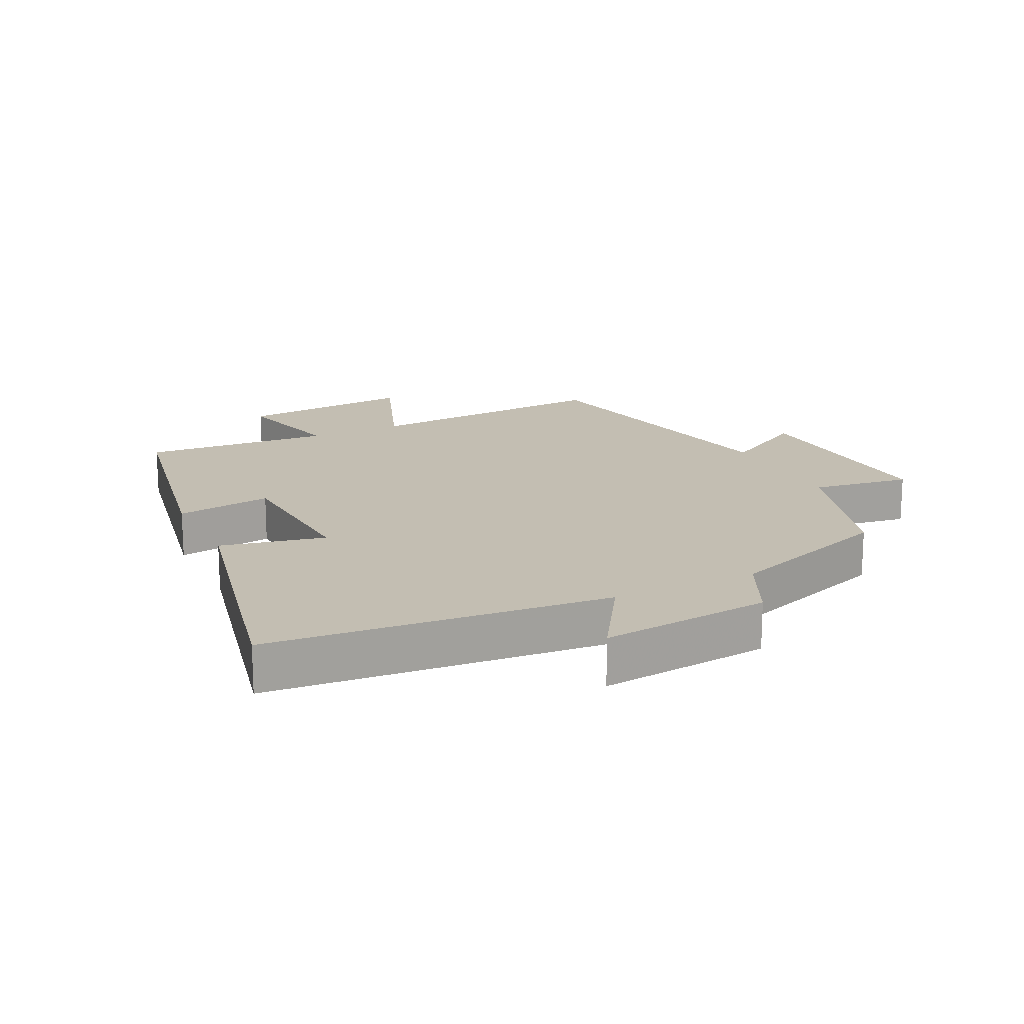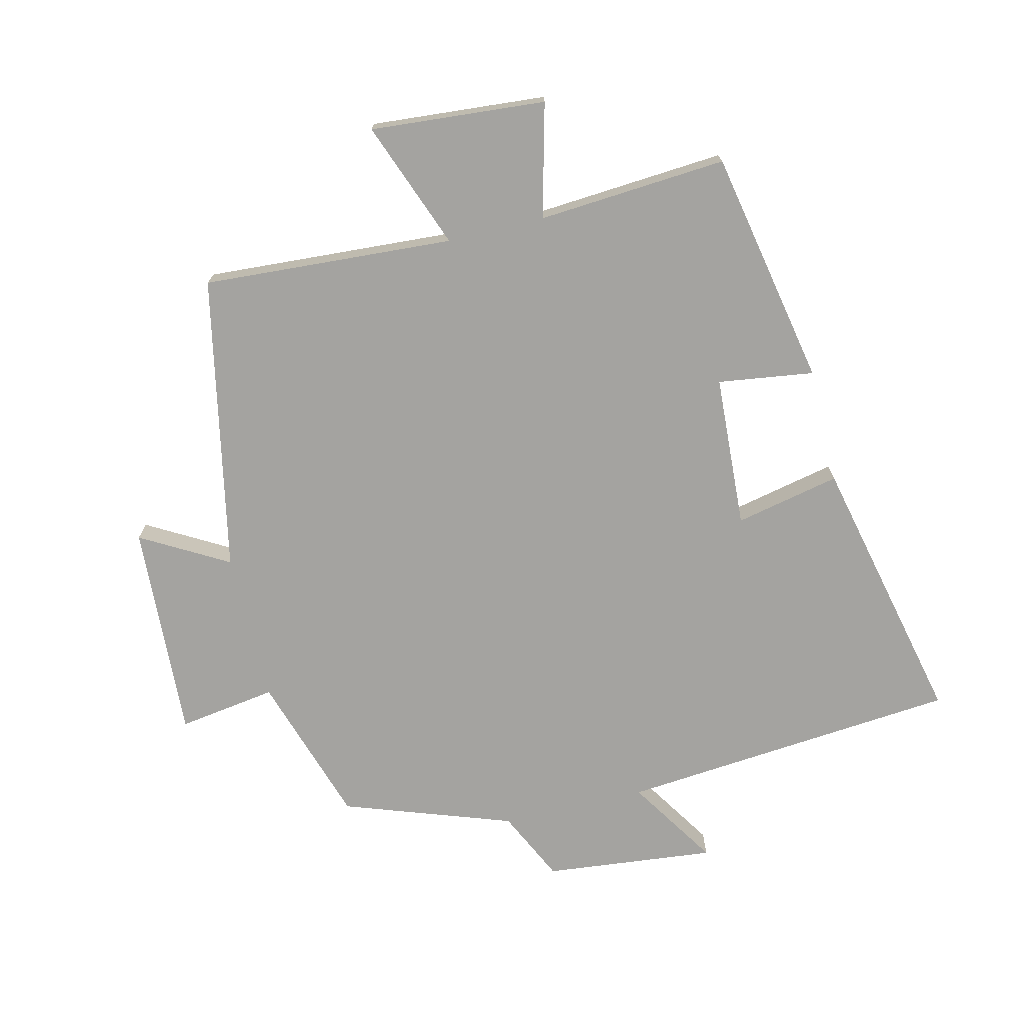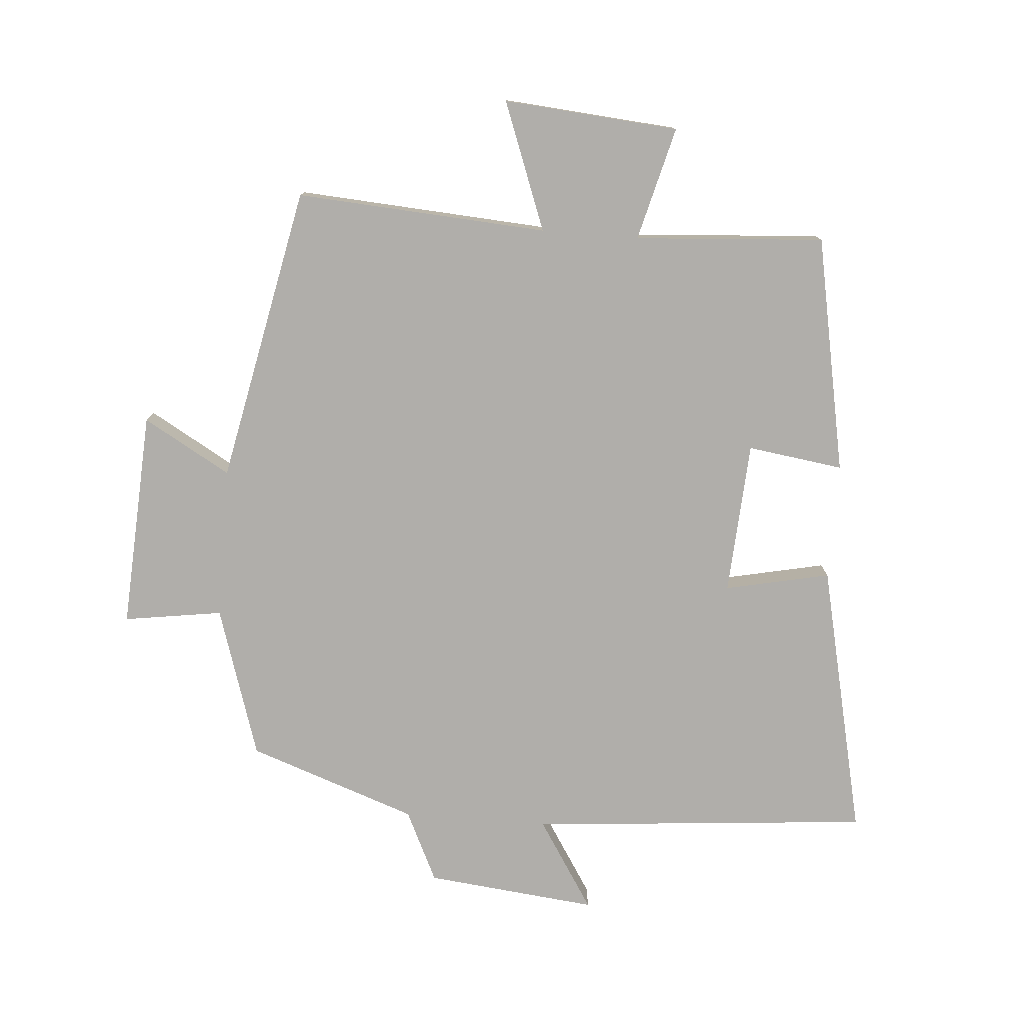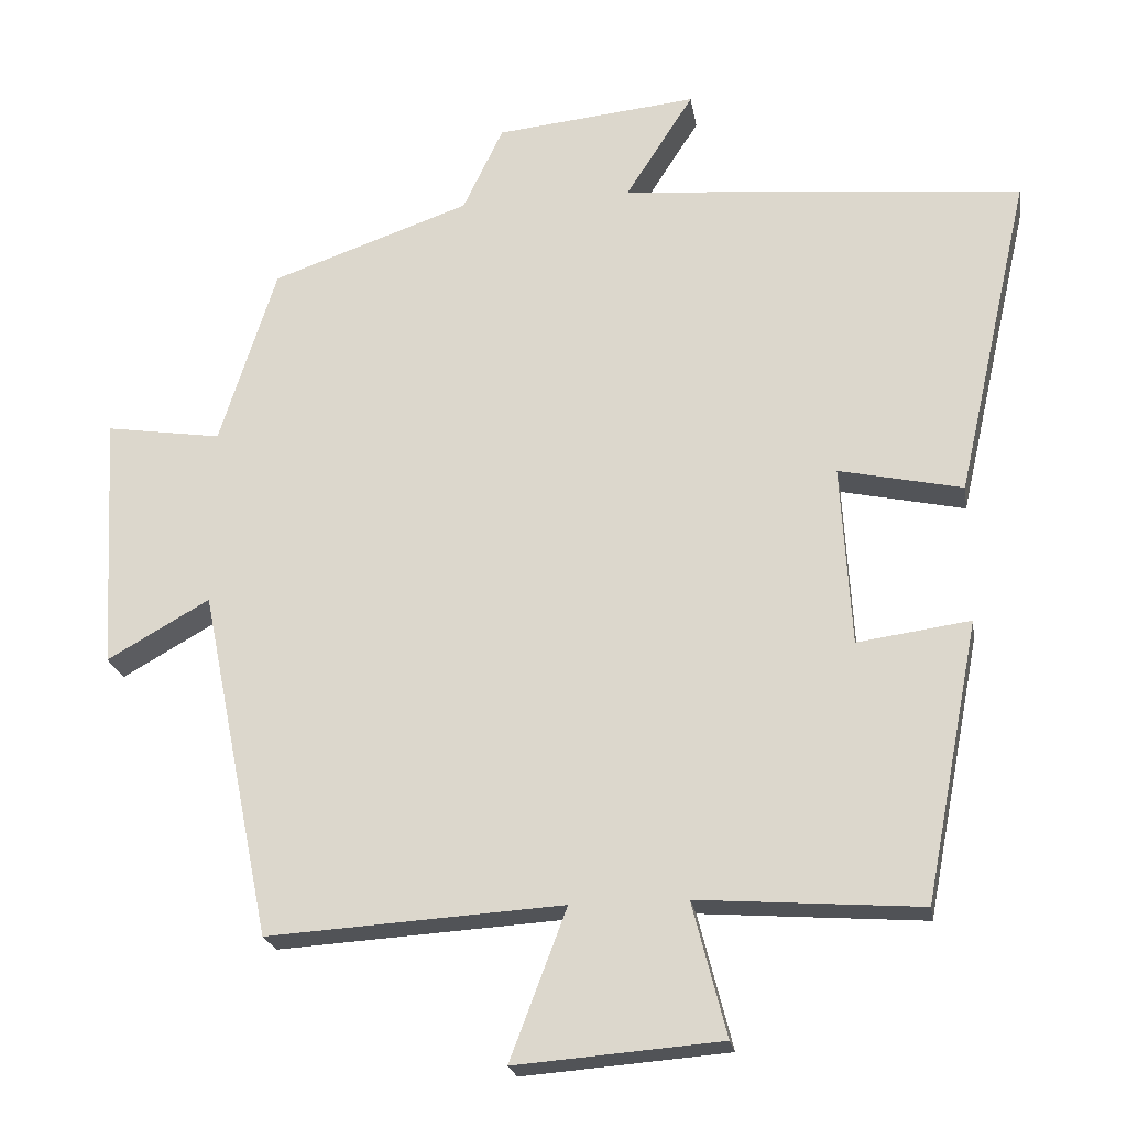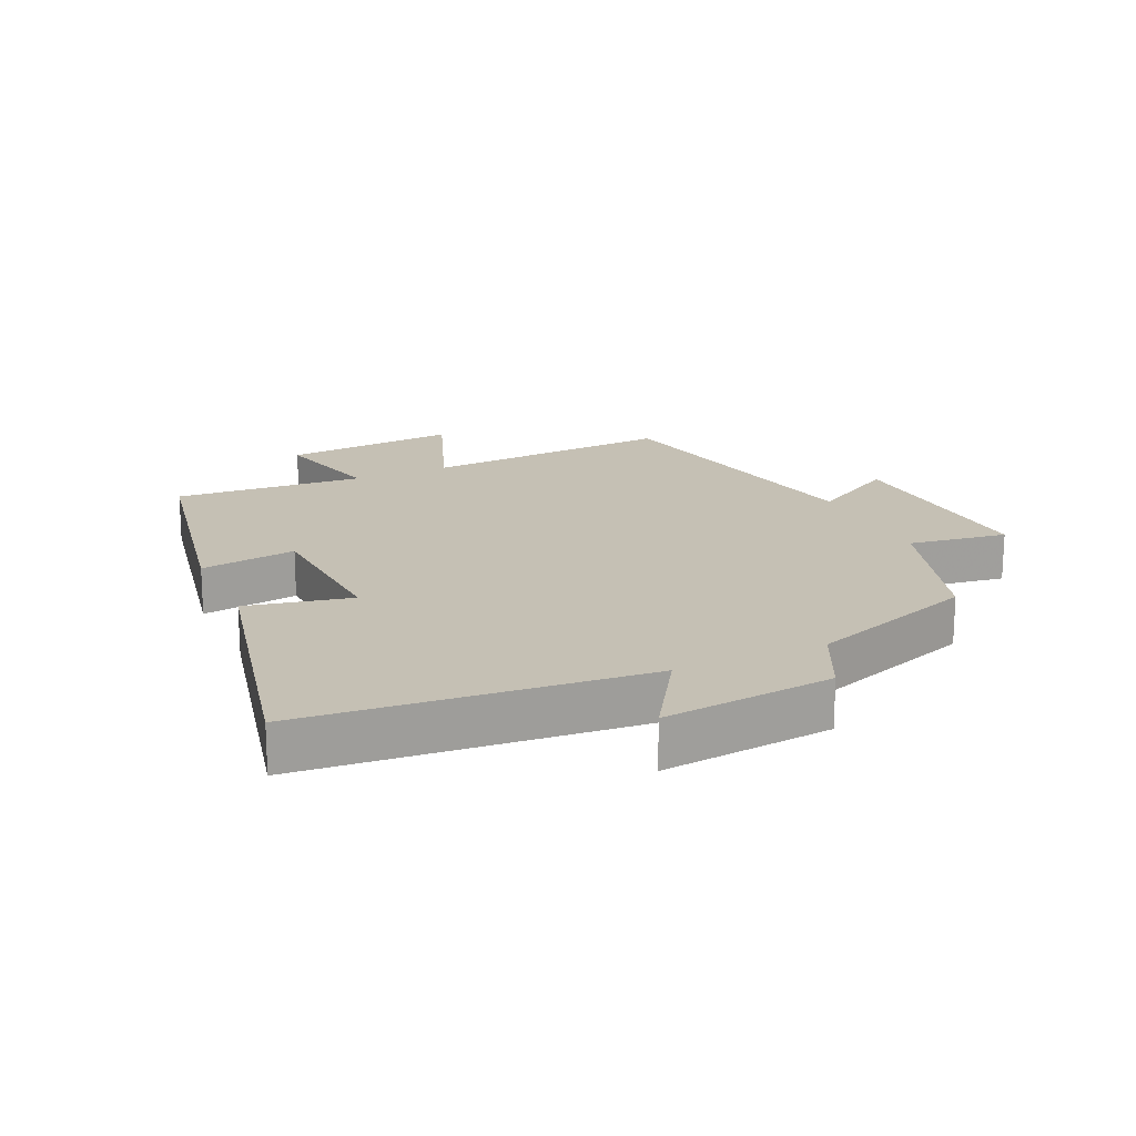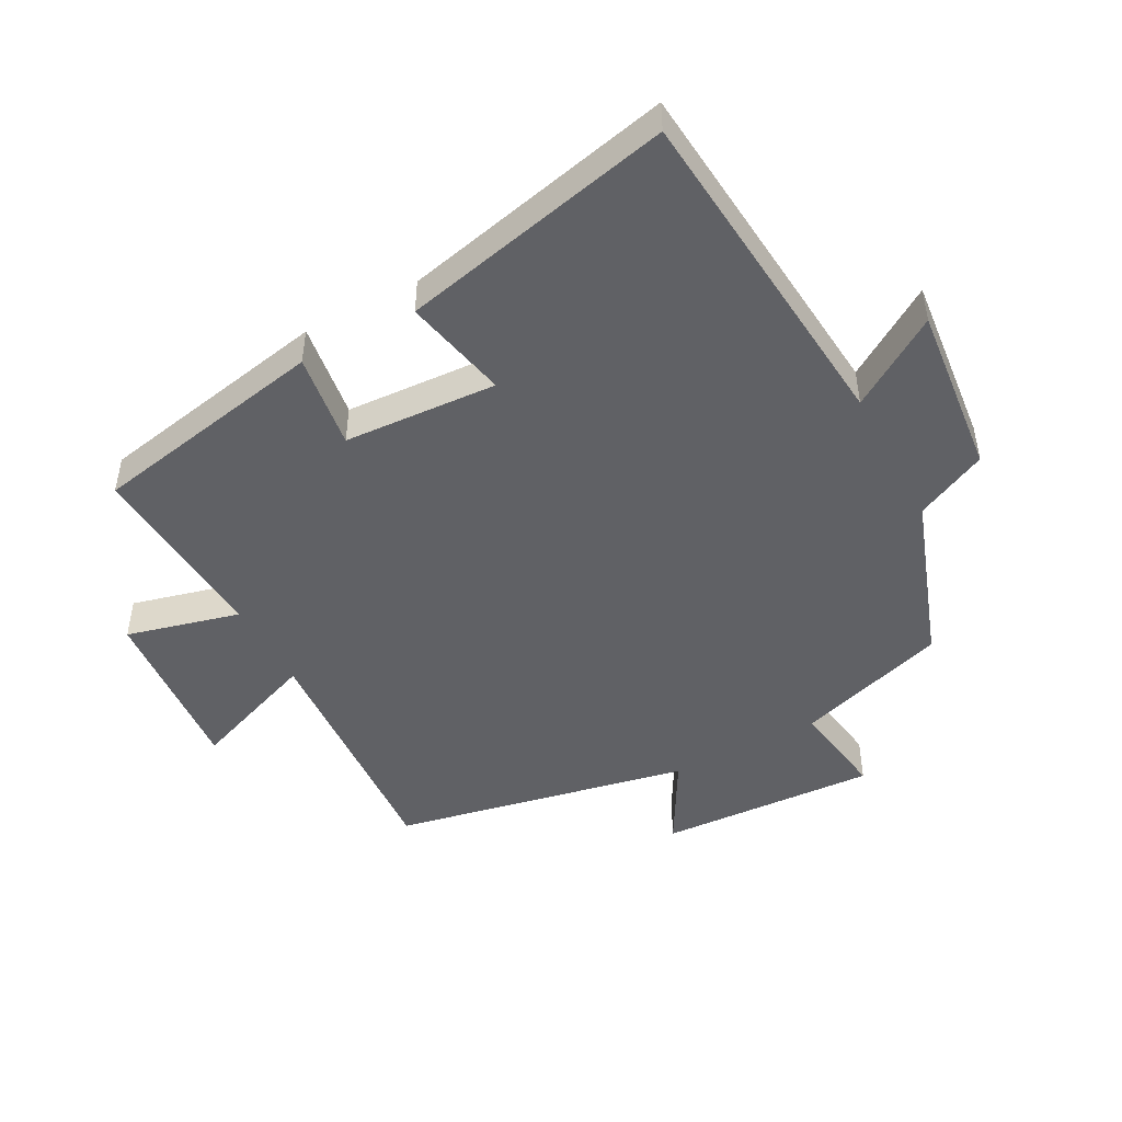
<metadata>
{"format":"obj","ext":"obj","renderer":"f3d","projection":"perspective","resolution":1024,"background":"white","views":[{"elev":17.4,"azim":-26.1,"up":"+Y"},{"elev":-72.8,"azim":-166.4,"up":"+Y"},{"elev":-77.8,"azim":175.4,"up":"+Y"},{"elev":-21.7,"azim":-170.8,"up":"+Z"},{"elev":18.4,"azim":-24.6,"up":"+Y"},{"elev":-47.5,"azim":-61.8,"up":"+Y"}]}
</metadata>
<code>
v -0.429 0.07 -0.521
v -0.5 0.07 -0.154
v -0.351 0.07 -0.175
v -0.337 0.07 0.063
v -0.5 0.07 0.028
v -0.596 0.07 0.453
v -0.067 0.07 0.5
v -0.156 0.07 0.639
v 0.11 0.07 0.611
v 0.163 0.07 0.5
v 0.425 0.07 0.408
v 0.5 0.07 0.173
v 0.653 0.07 0.196
v 0.635 0.07 -0.142
v 0.5 0.07 -0.065
v 0.407 0.07 -0.525
v 0.017 0.07 -0.5
v 0.092 0.07 -0.698
v -0.18 0.07 -0.676
v -0.135 0.07 -0.5
v -0.429 0 -0.521
v -0.5 0 -0.154
v -0.351 0 -0.175
v -0.337 0 0.063
v -0.5 0 0.028
v -0.596 0 0.453
v -0.067 0 0.5
v -0.156 0 0.639
v 0.11 0 0.611
v 0.163 0 0.5
v 0.425 0 0.408
v 0.5 0 0.173
v 0.653 0 0.196
v 0.635 0 -0.142
v 0.5 0 -0.065
v 0.407 0 -0.525
v 0.017 0 -0.5
v 0.092 0 -0.698
v -0.18 0 -0.676
v -0.135 0 -0.5
f 17 18 19 20
f 15 16 17
f 15 17 20
f 12 13 14 15
f 10 11 12 15
f 10 15 20 1
f 7 8 9 10
f 4 5 6 7
f 3 4 7 10
f 1 2 3
f 1 3 10
f 40 39 38 37
f 37 36 35
f 40 37 35
f 35 34 33 32
f 35 32 31 30
f 21 40 35 30
f 30 29 28 27
f 27 26 25 24
f 30 27 24 23
f 23 22 21
f 30 23 21
f 1 21 22 2
f 2 22 23 3
f 3 23 24 4
f 4 24 25 5
f 5 25 26 6
f 6 26 27 7
f 7 27 28 8
f 8 28 29 9
f 9 29 30 10
f 10 30 31 11
f 11 31 32 12
f 12 32 33 13
f 13 33 34 14
f 14 34 35 15
f 15 35 36 16
f 16 36 37 17
f 17 37 38 18
f 18 38 39 19
f 19 39 40 20
f 20 40 21 1

</code>
